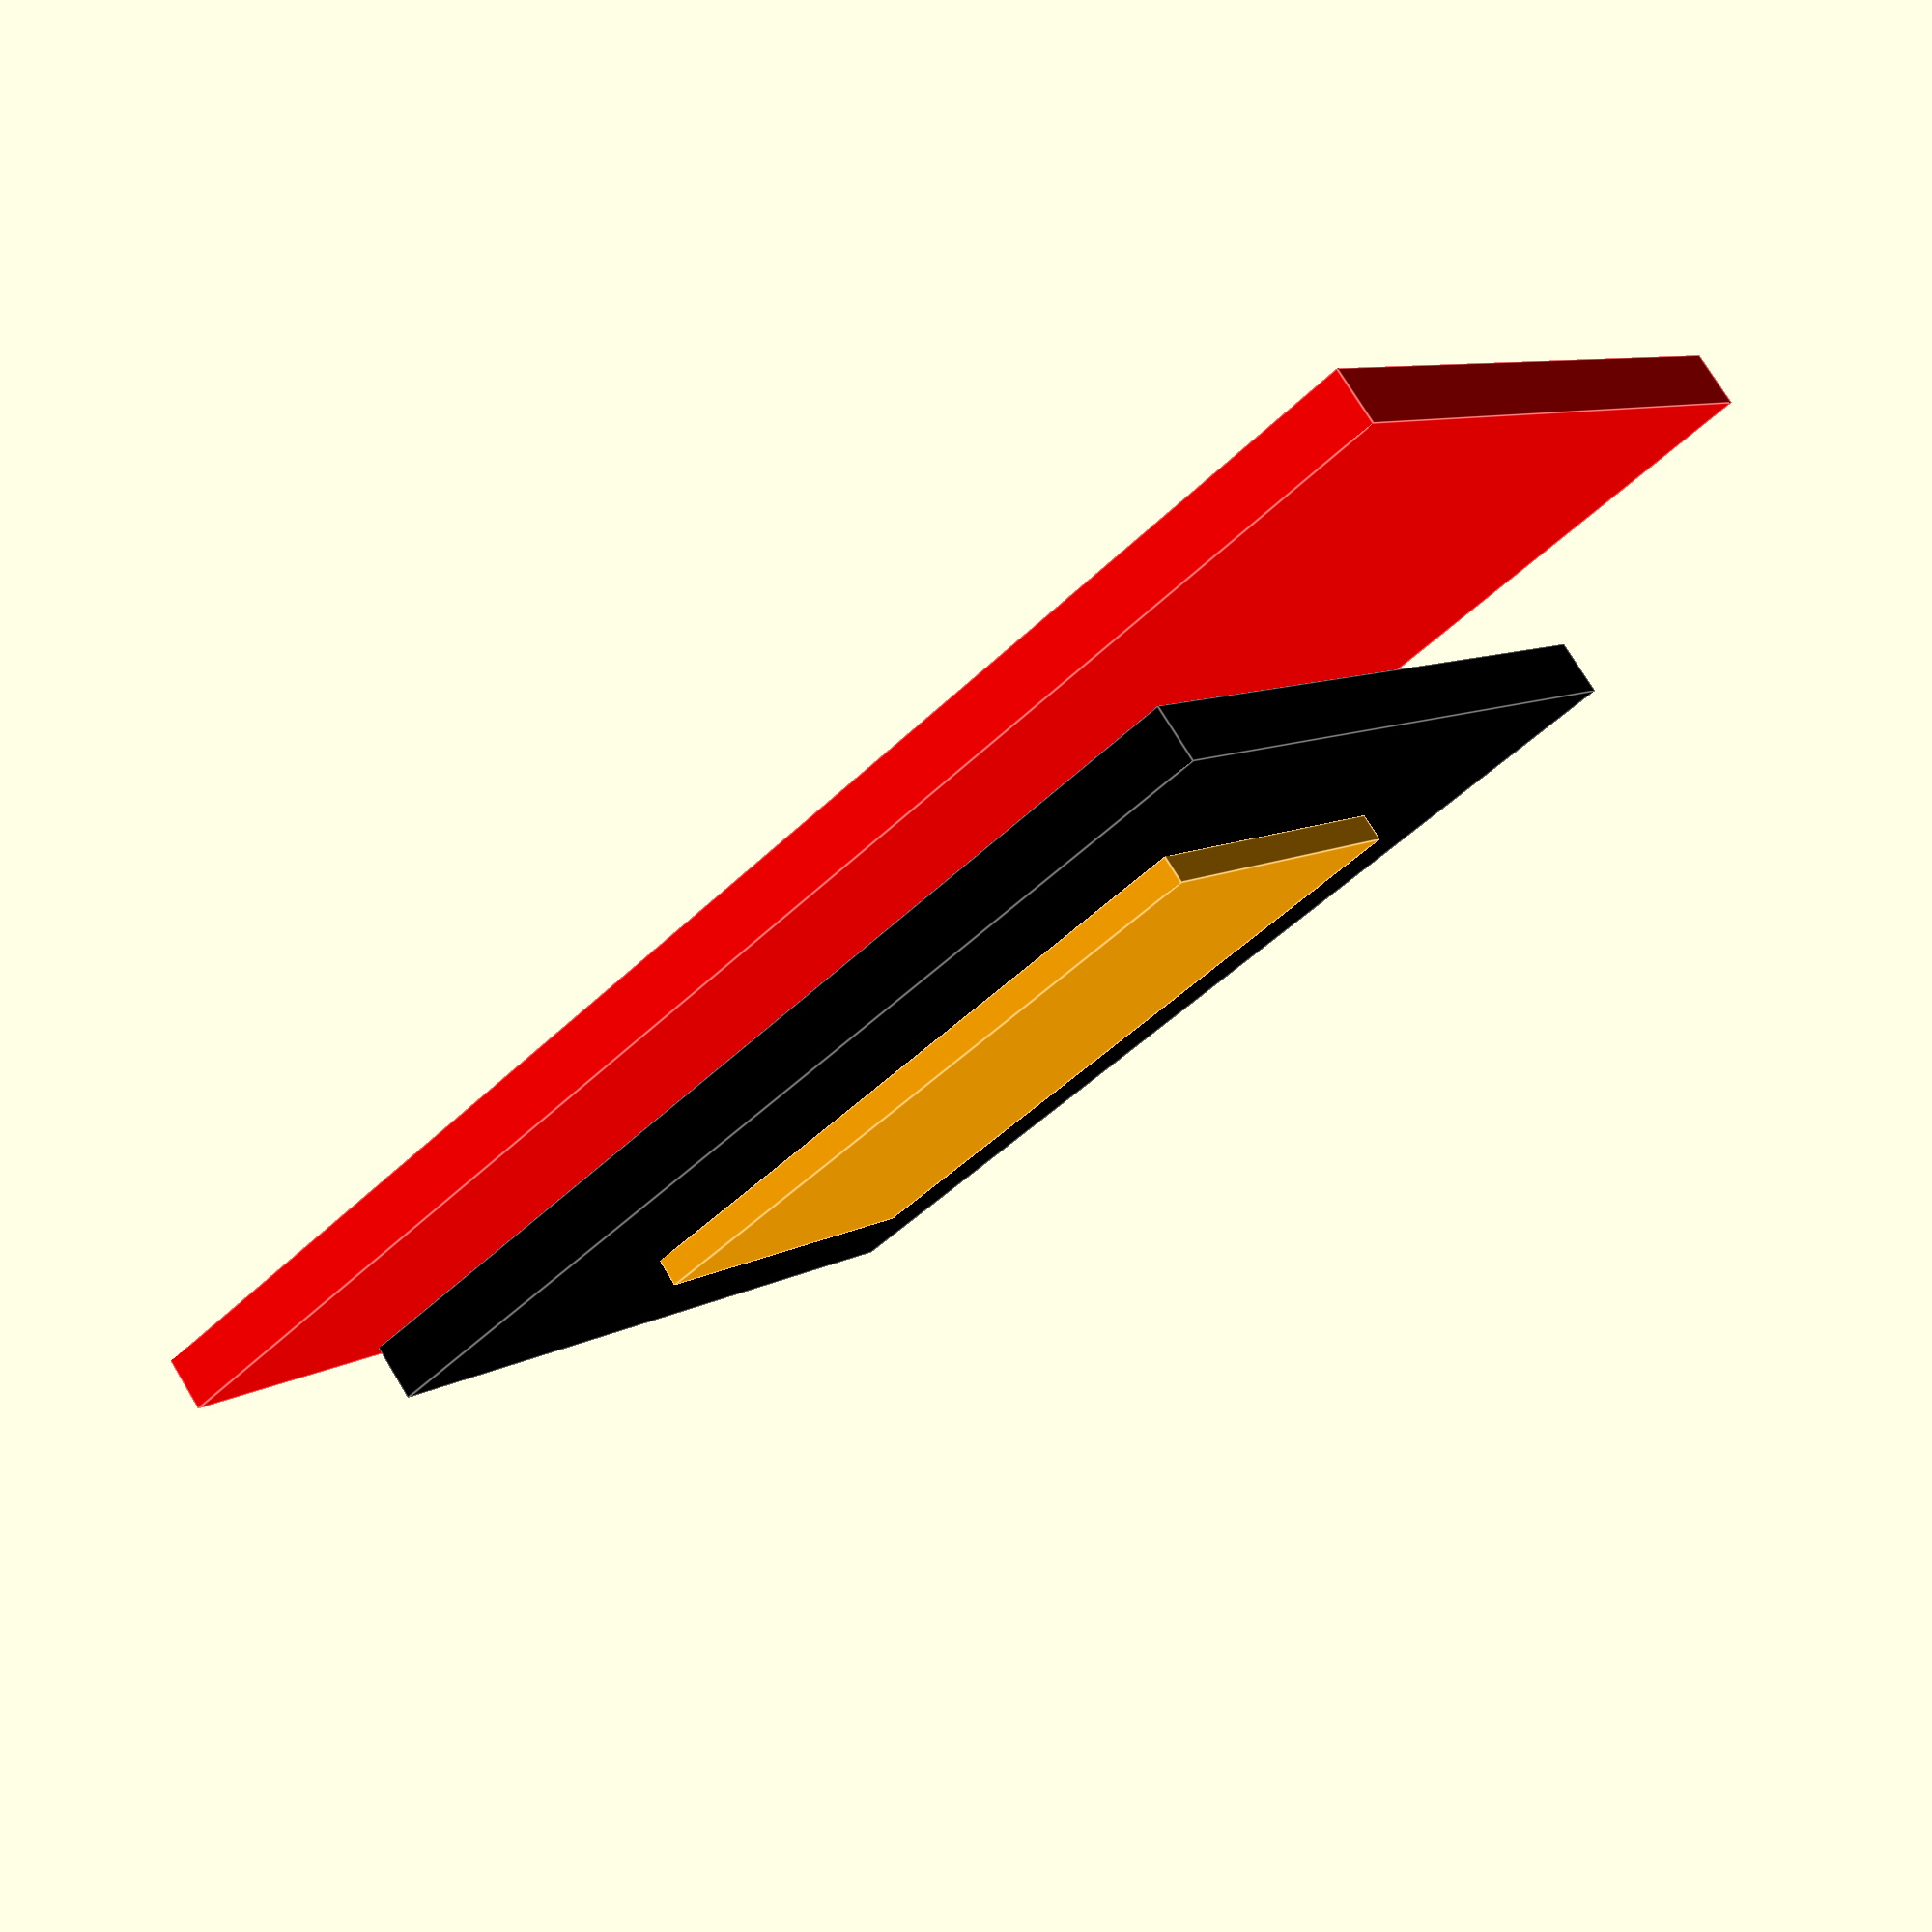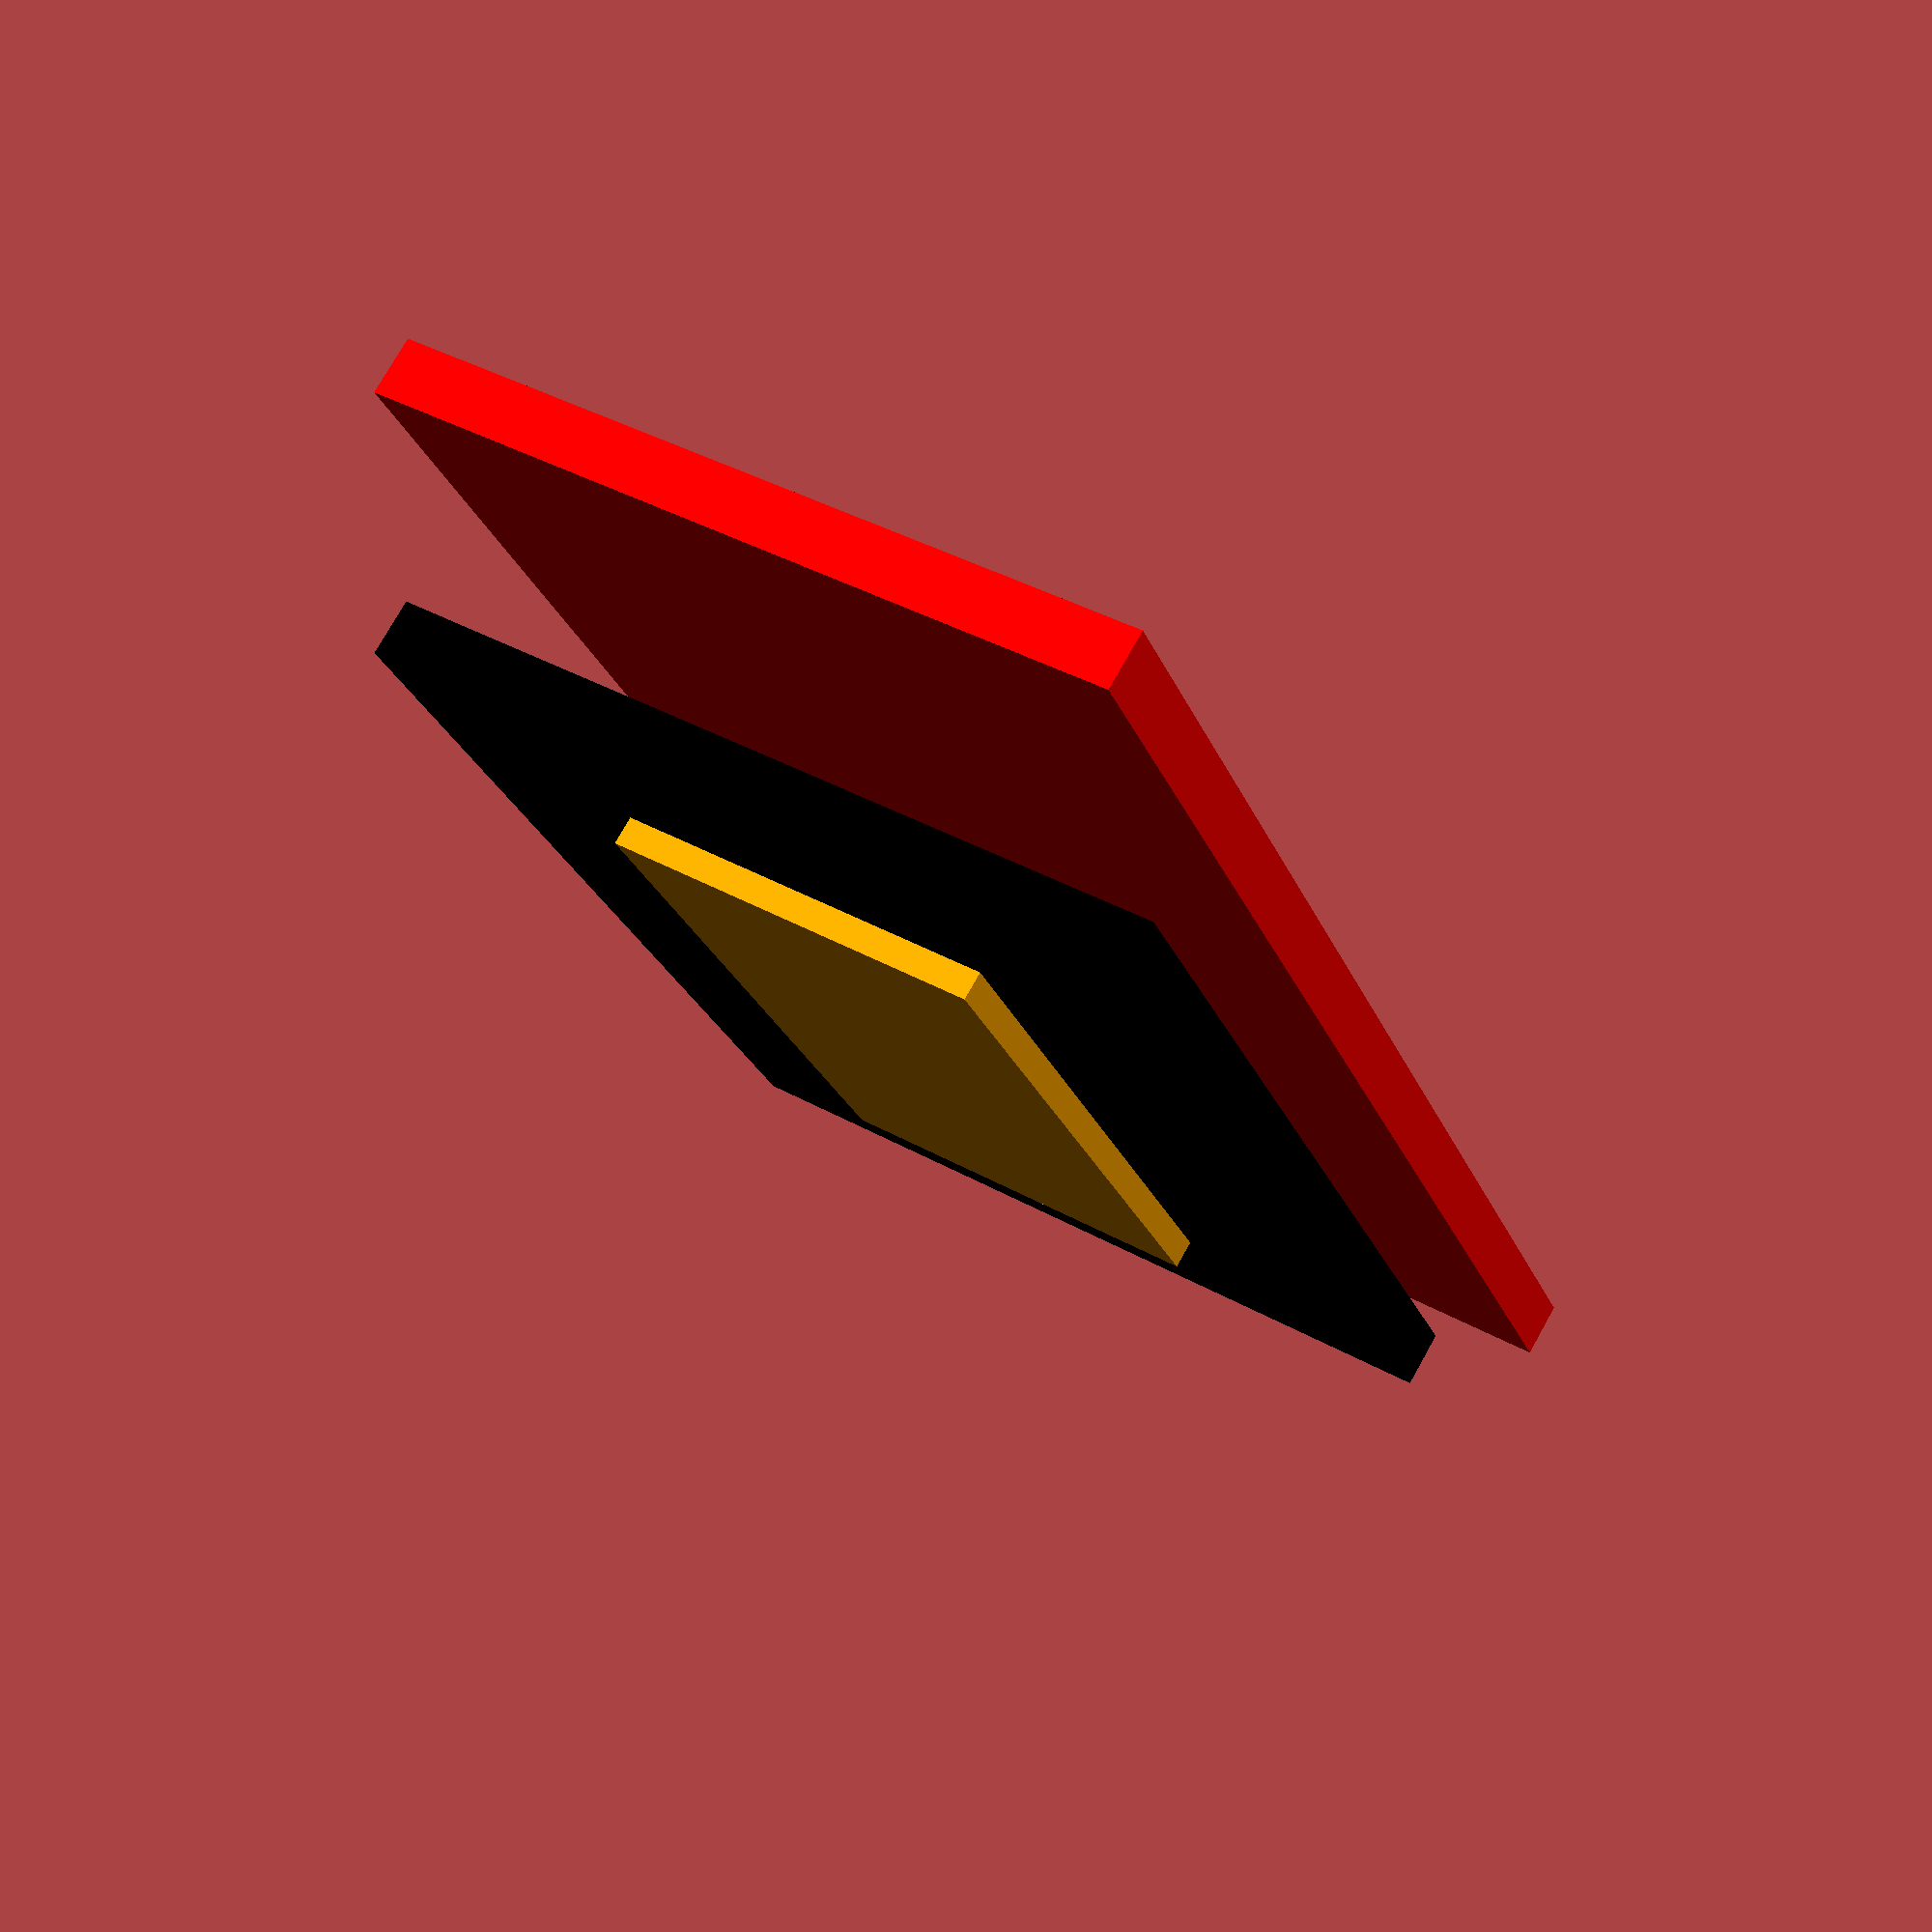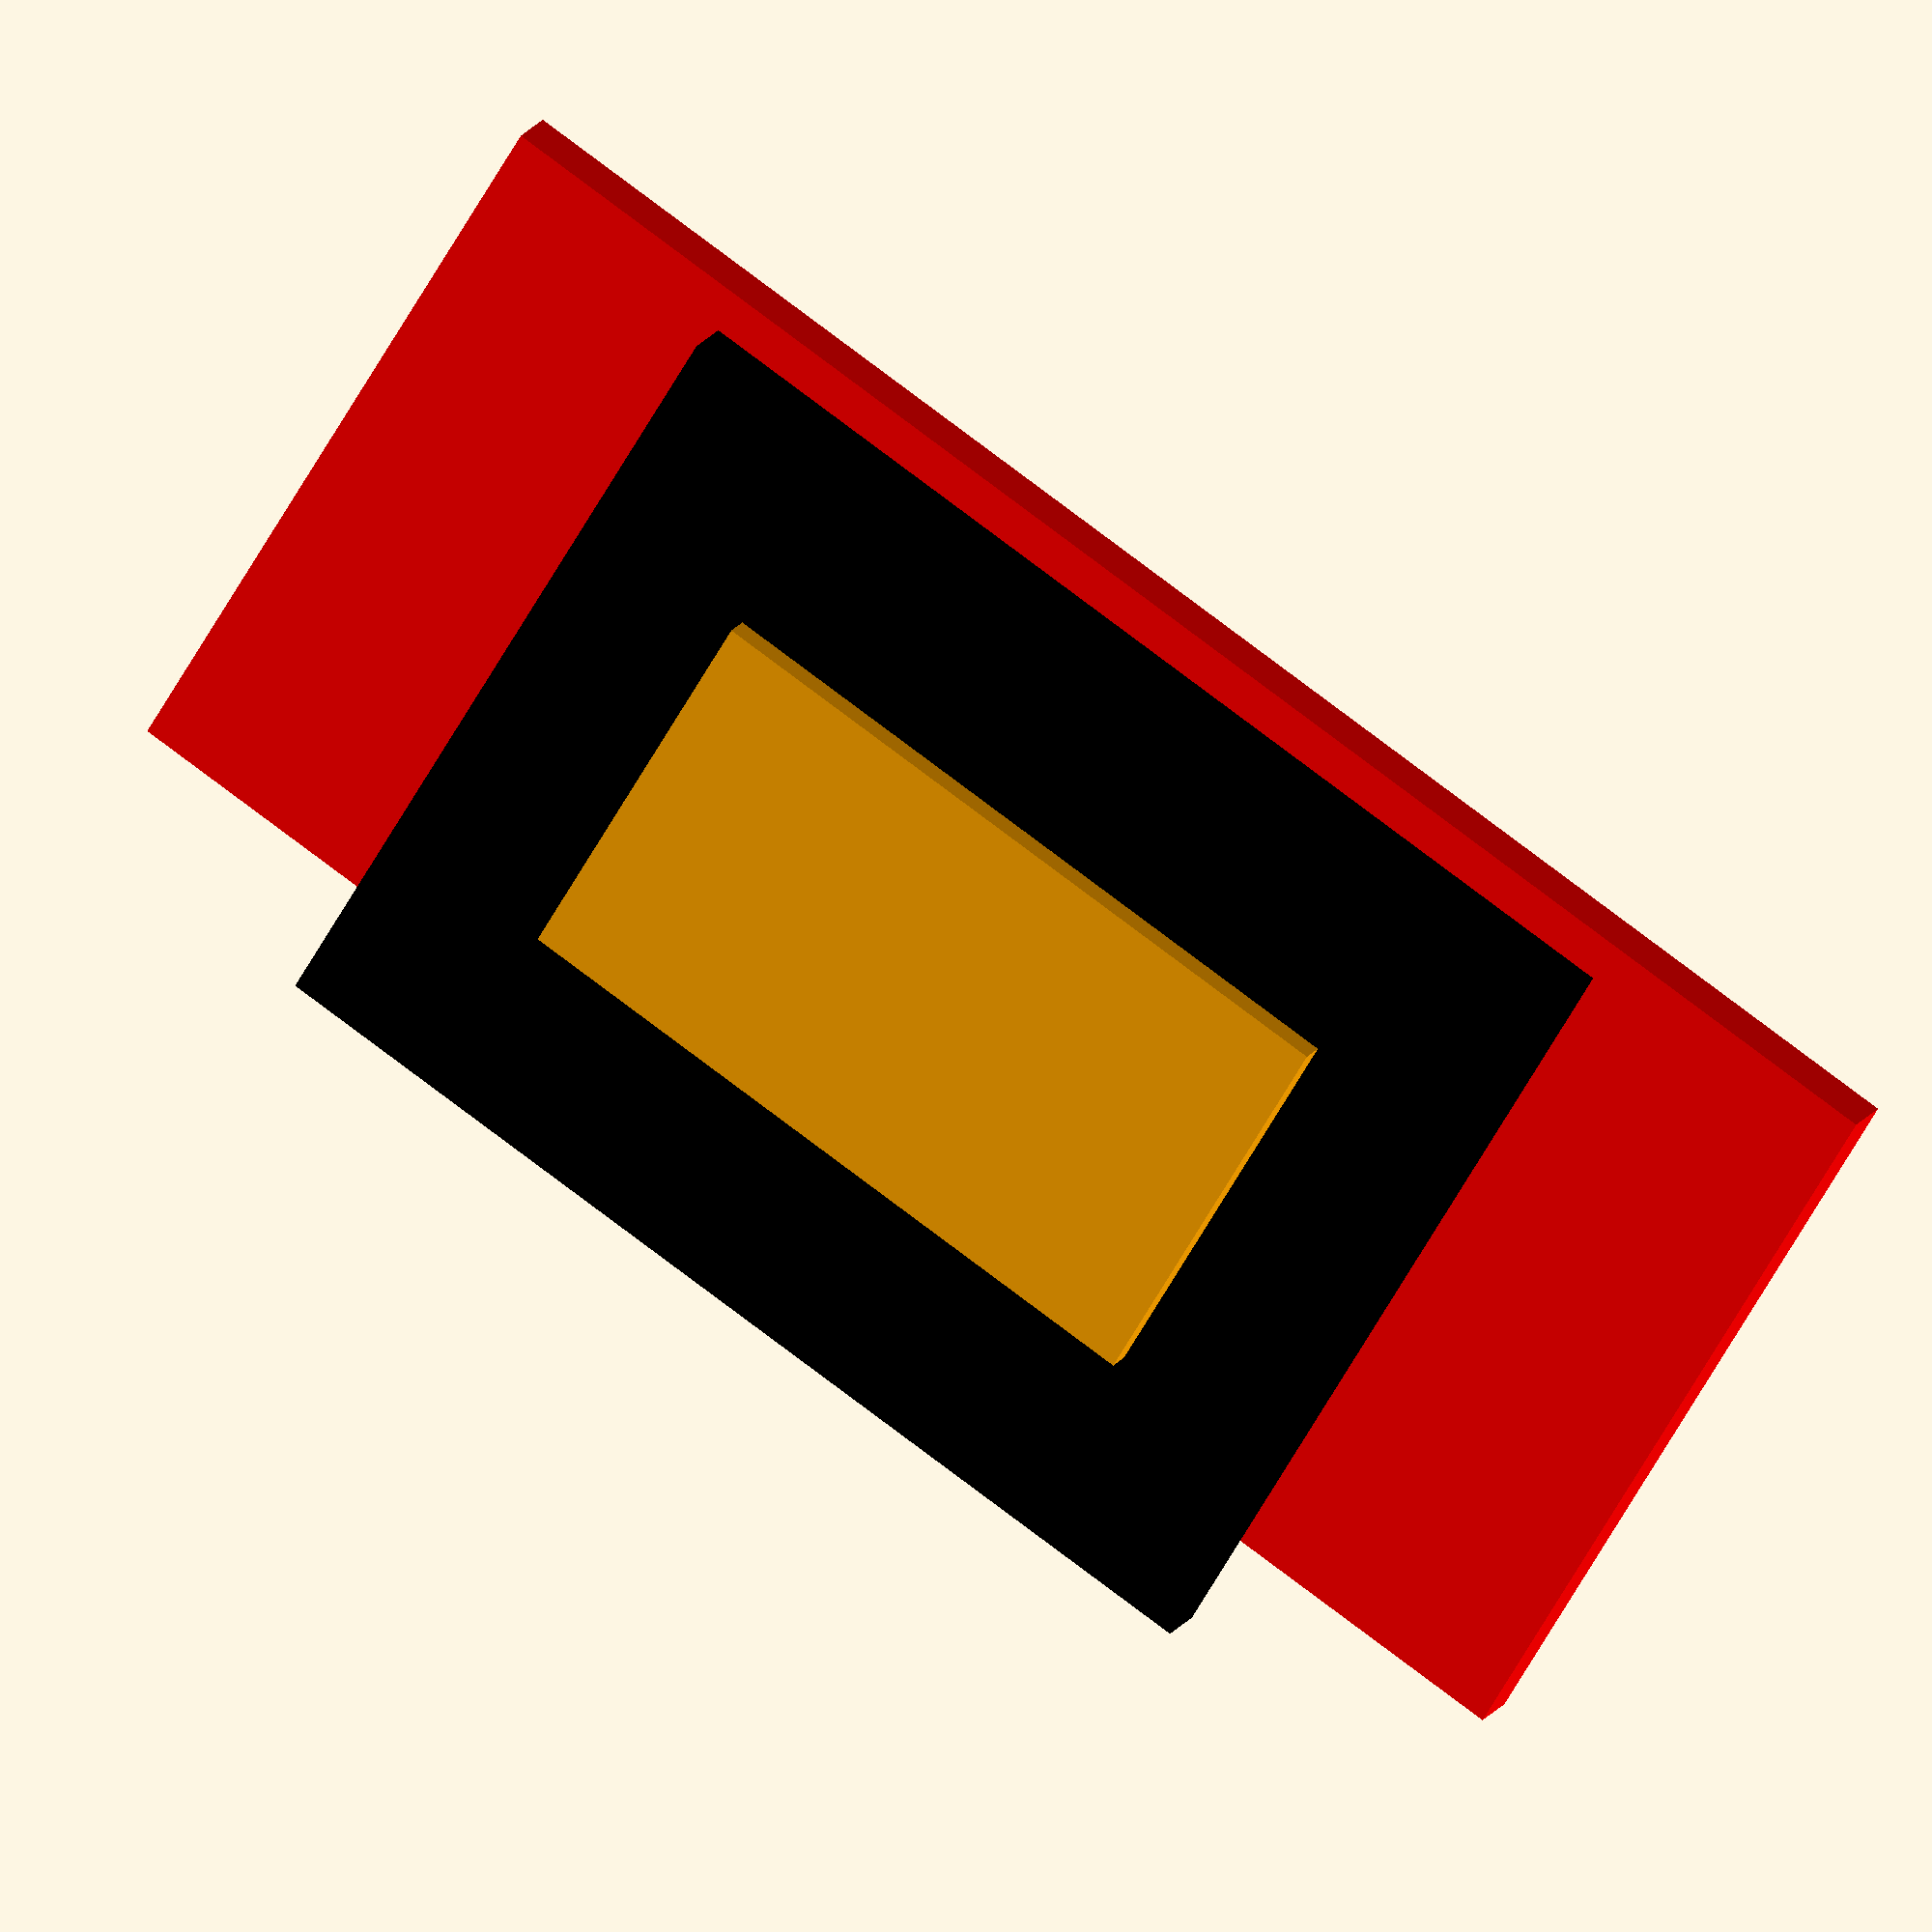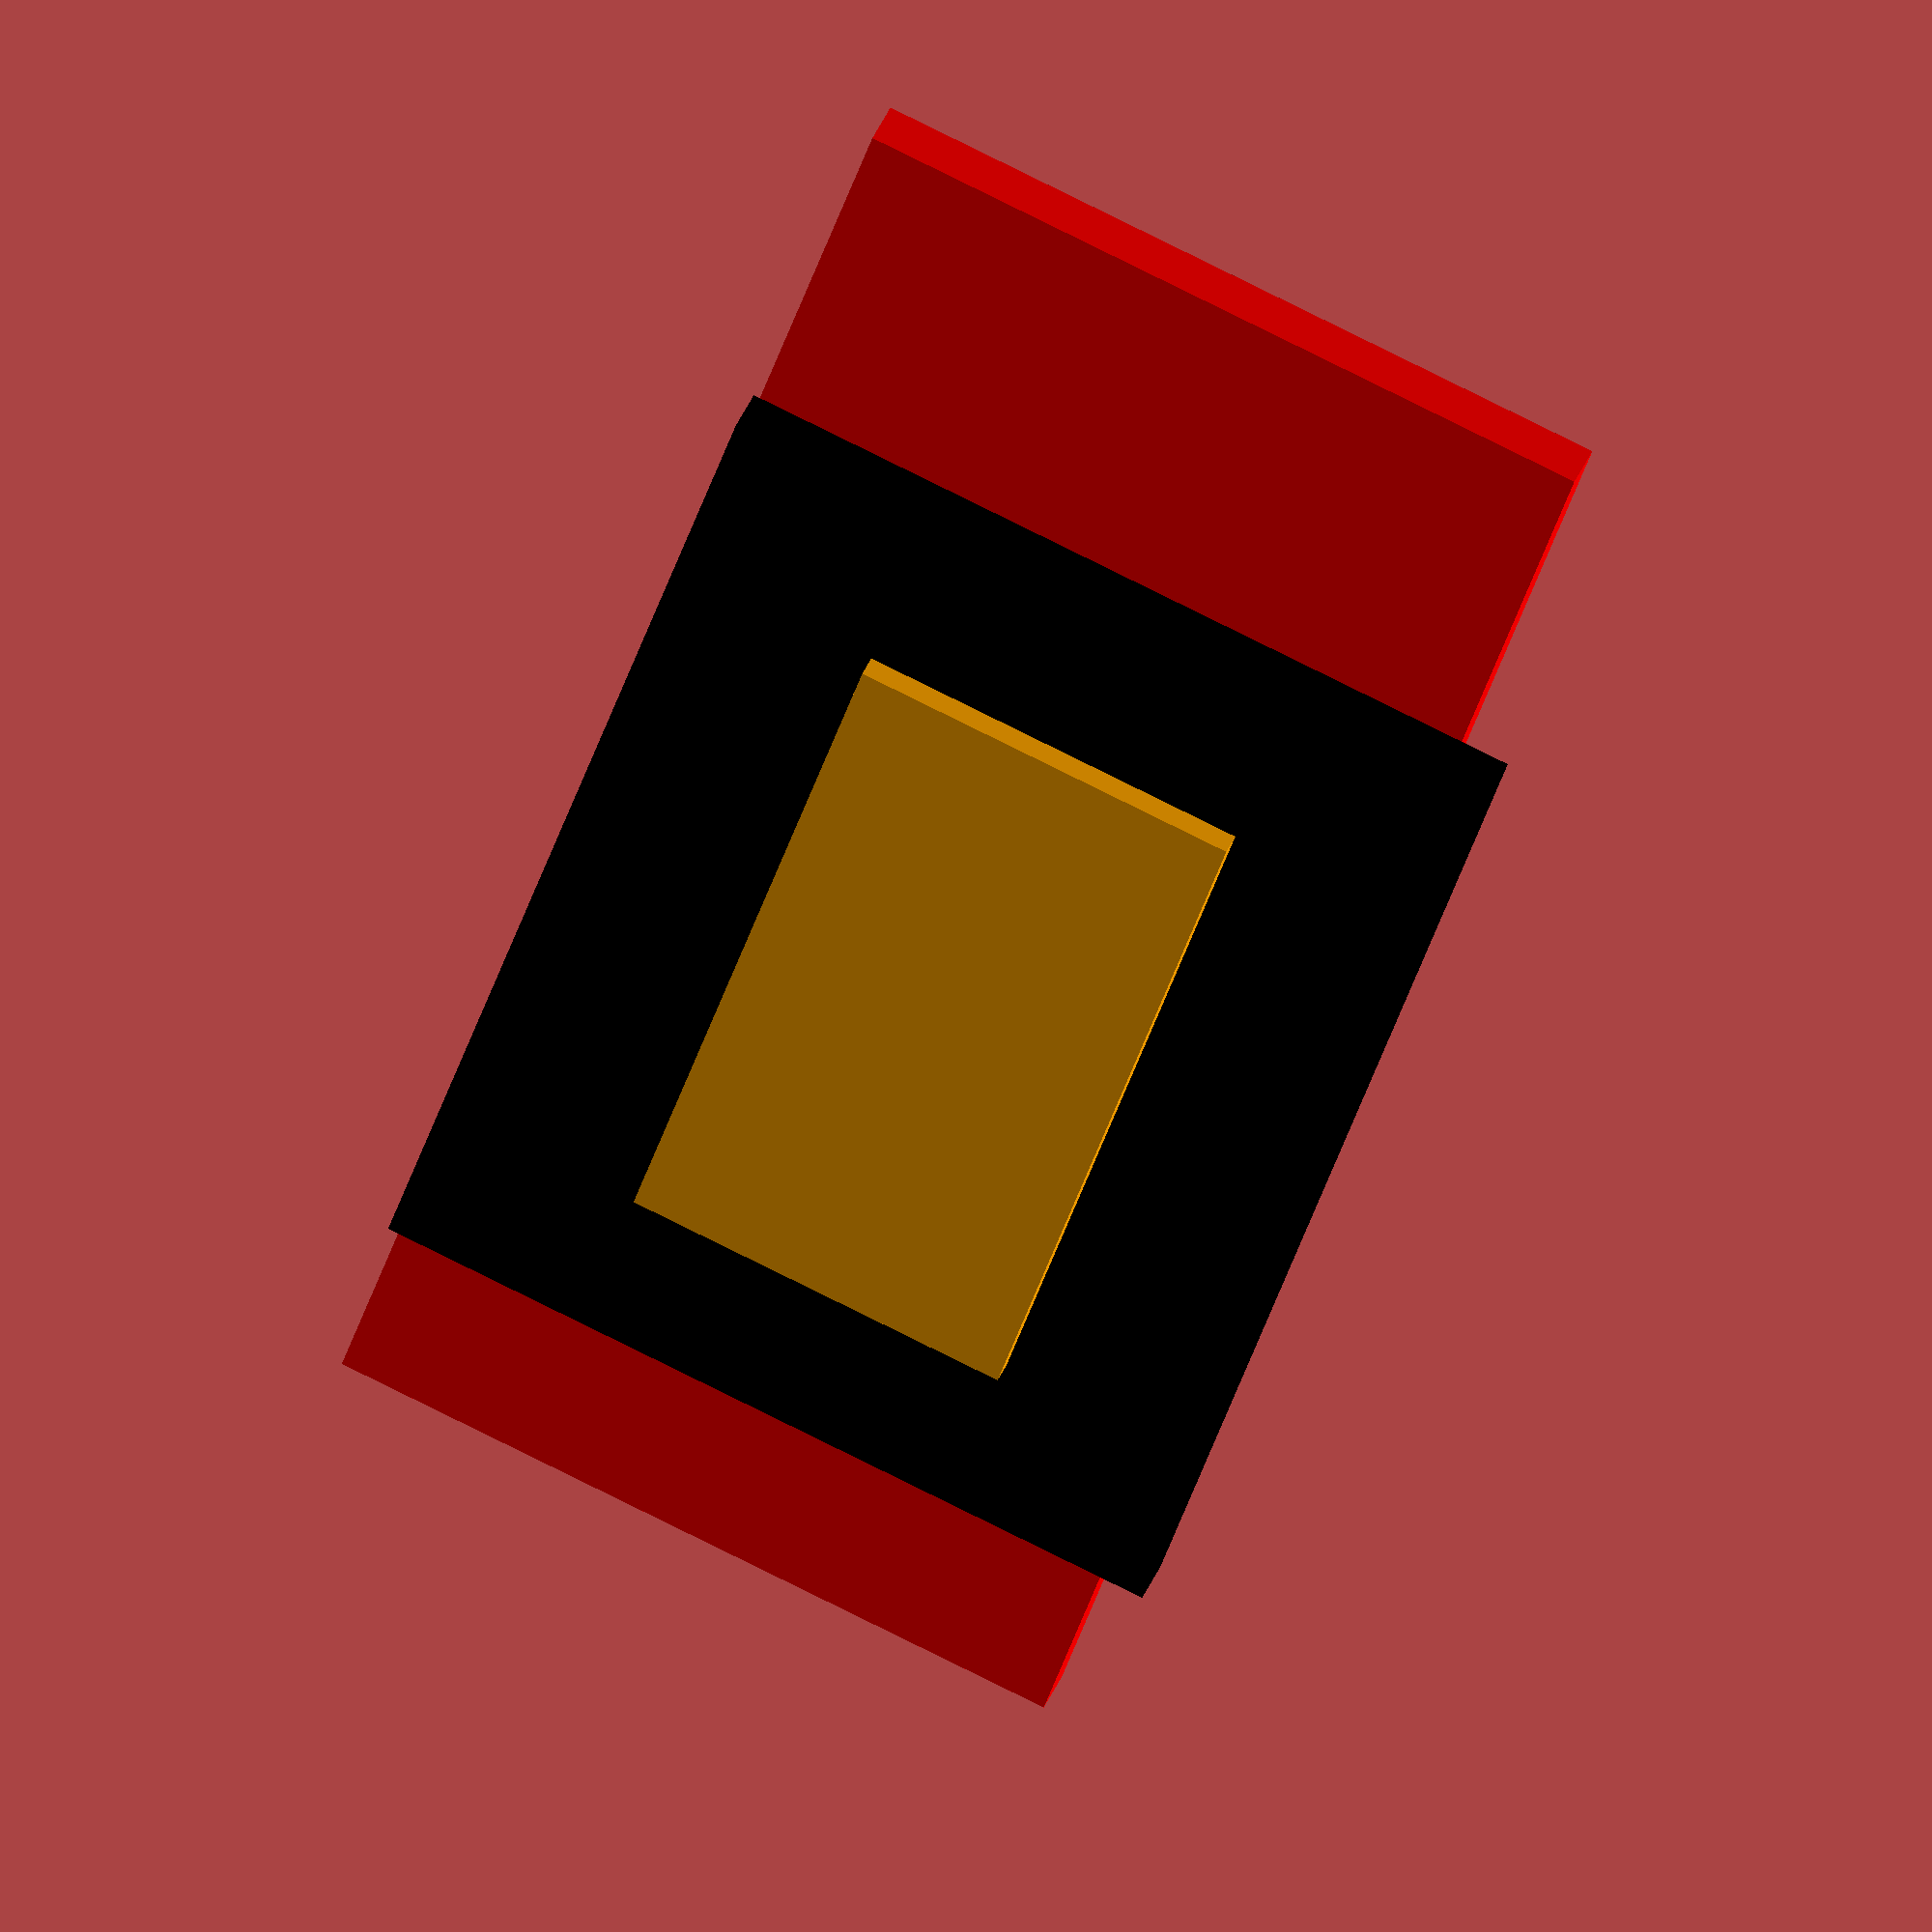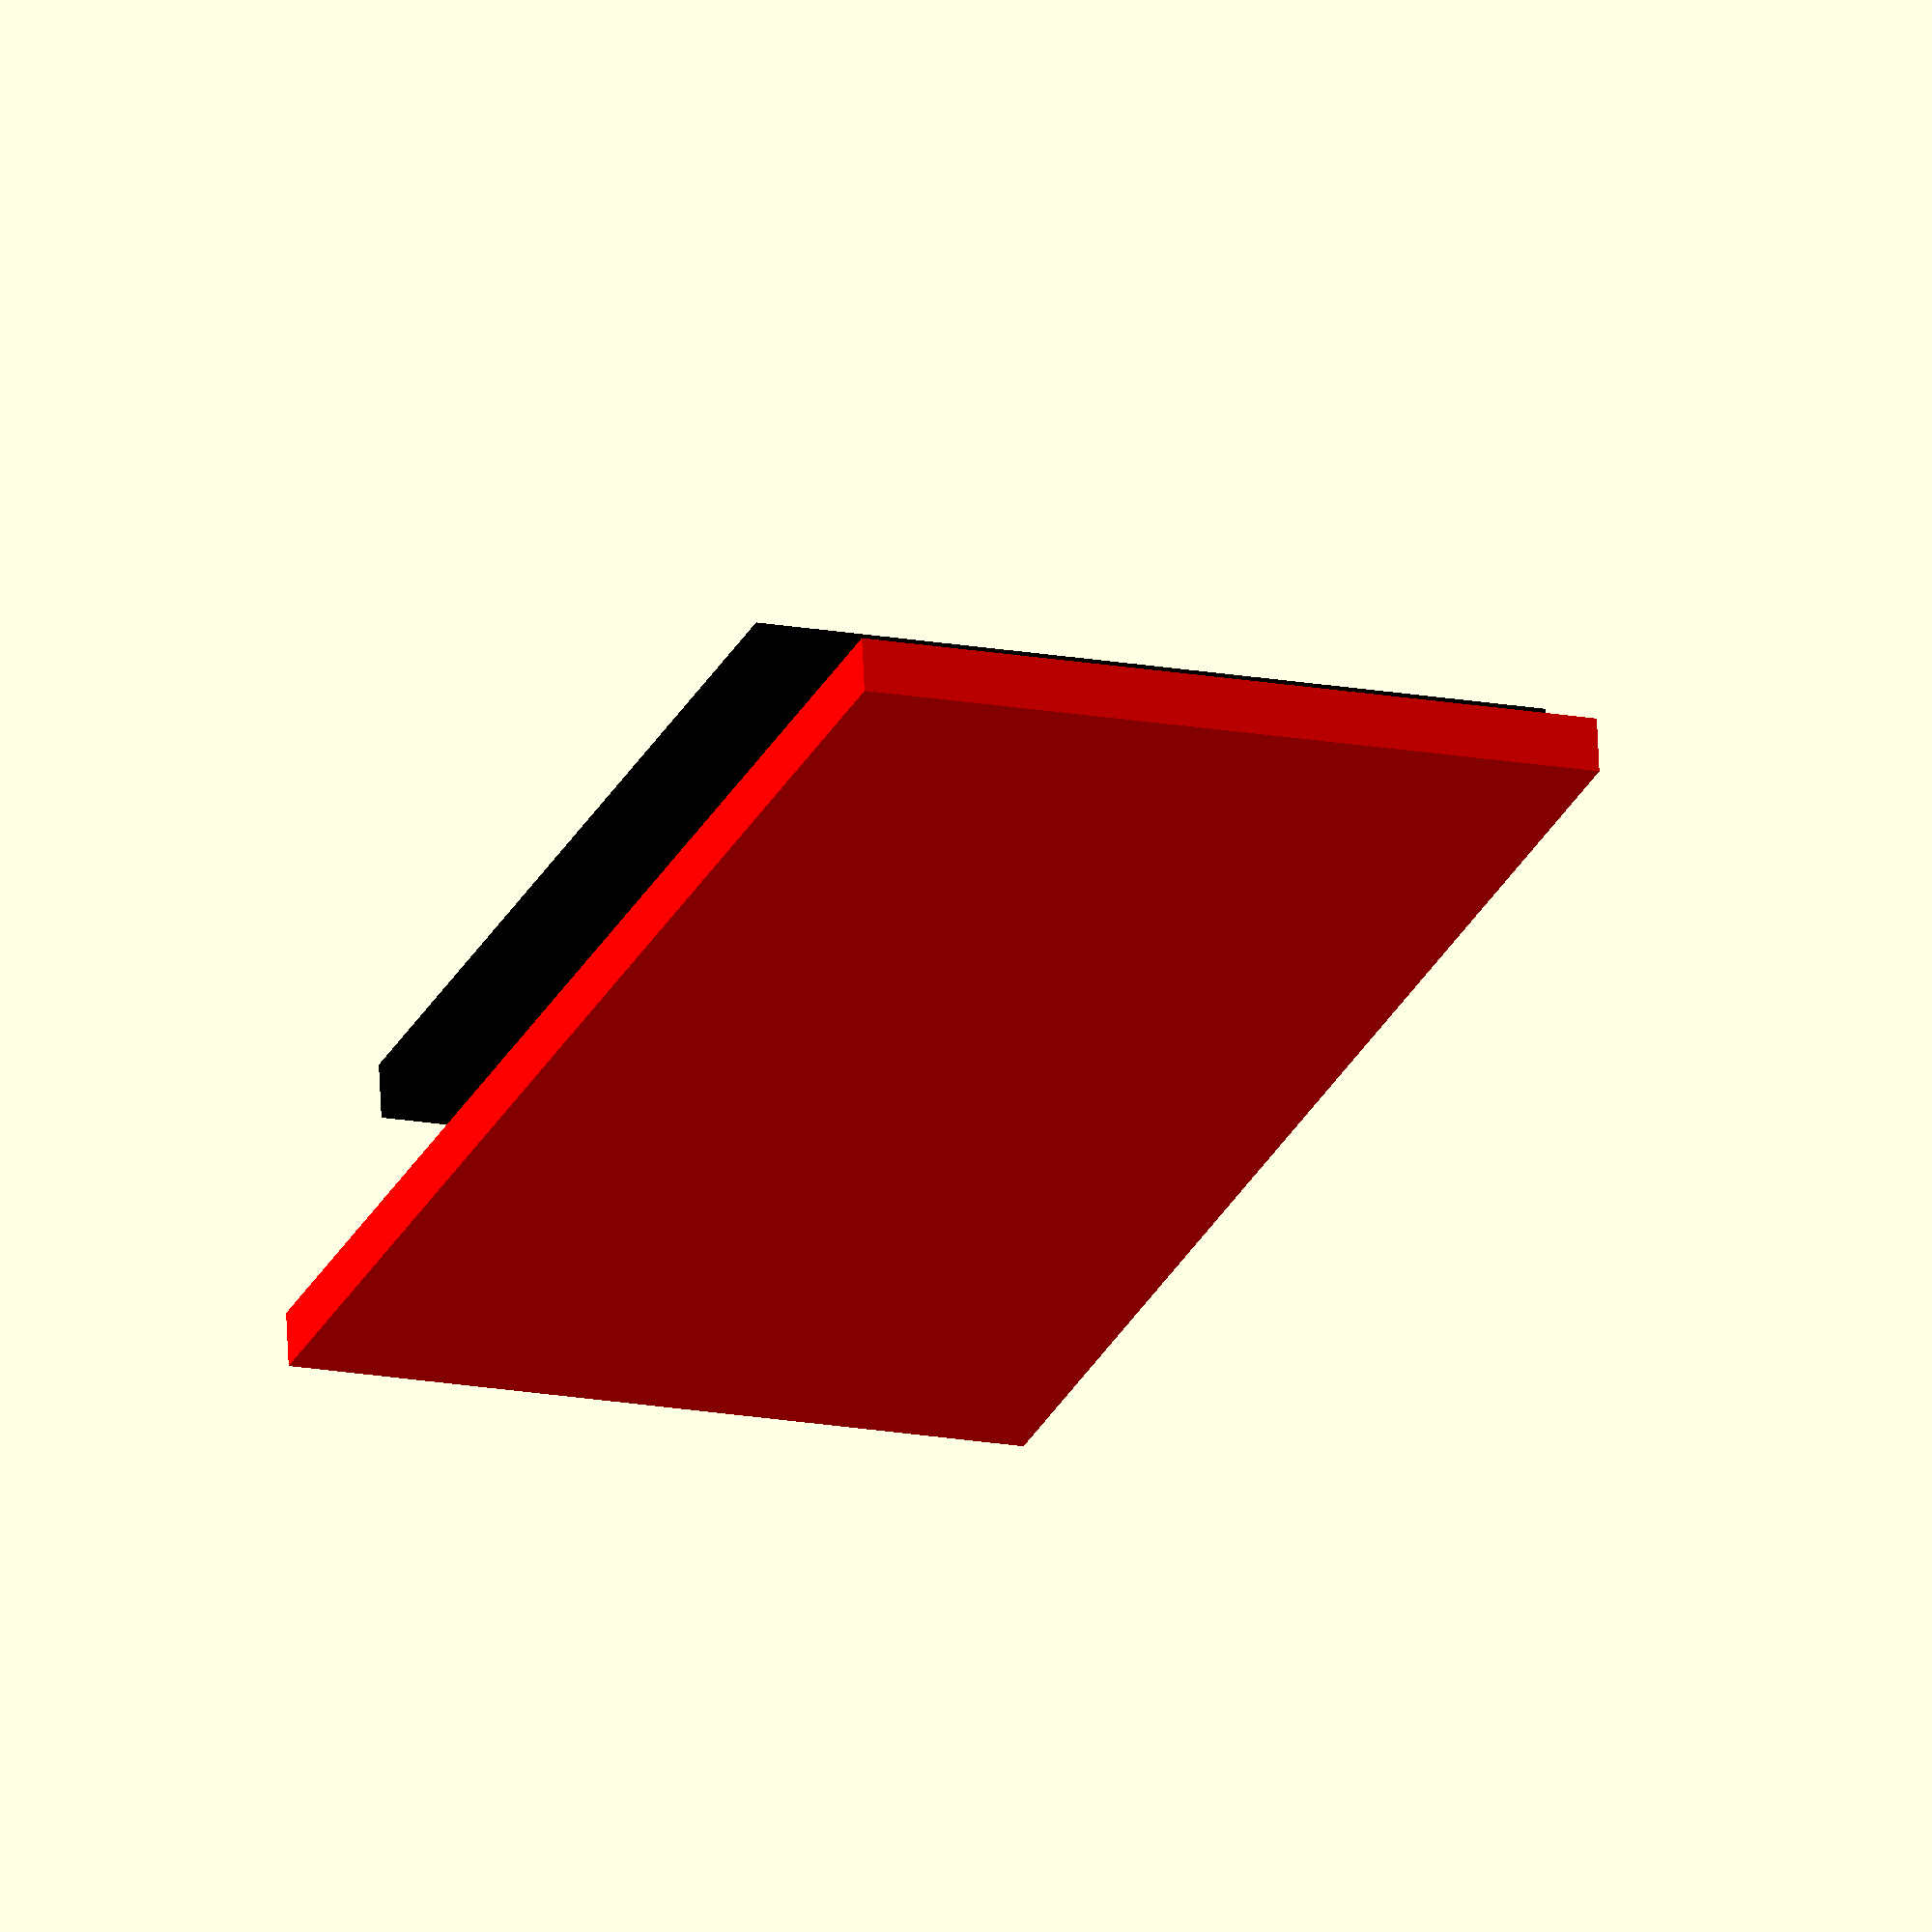
<openscad>
module sparkfunThingBoard() {
    width = 27;
    height = 58;
    thickness = 2;
    
    color("red")
    cube([width, height, thickness]);
}

module display() {
    pcbWidth = 38;
    pcbHeight = 29;
    pcbThickness = 2;
    
    screenWidth = 25;
    screenHeight = 14;
    screenThickness = 1;
    
    color("black")
    cube([pcbWidth, pcbHeight, pcbThickness]);
    
    color("orange")
    translate([pcbWidth / 2 - screenWidth / 2, pcbHeight / 2 - screenHeight / 2, pcbThickness])
    cube([screenWidth, screenHeight, screenThickness]);
}


module insideComponents() {
    sparkfunThingBoard();

    translate([0, 38 / 2 + 58 / 2, 5])
    rotate([0, 0, -90])
    display();
}

translate([0, 0, 27])
rotate([0, 90, 0])
insideComponents();
</openscad>
<views>
elev=171.9 azim=307.6 roll=328.4 proj=p view=edges
elev=141.1 azim=328.1 roll=234.8 proj=p view=wireframe
elev=239.9 azim=295.4 roll=208.5 proj=o view=solid
elev=97.9 azim=134.6 roll=63.7 proj=o view=solid
elev=197.3 azim=82.5 roll=110.2 proj=o view=wireframe
</views>
